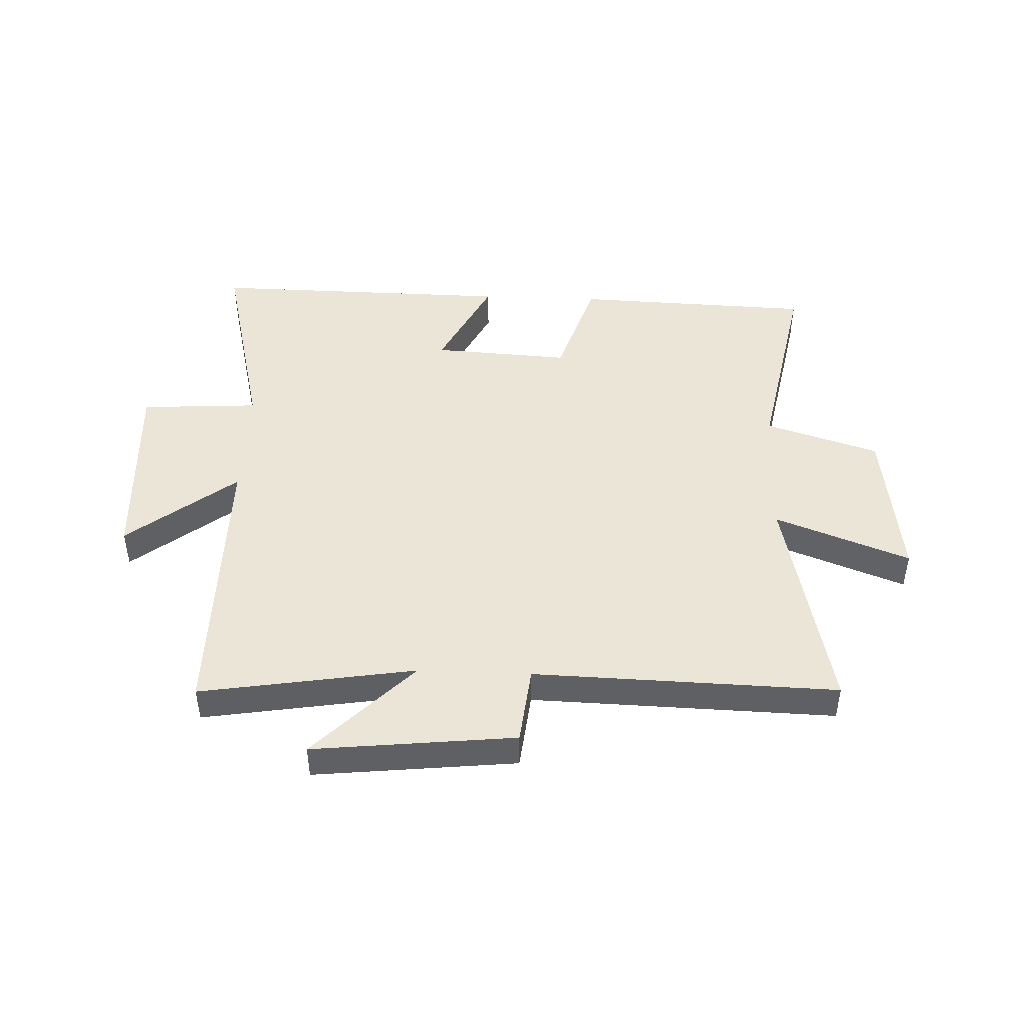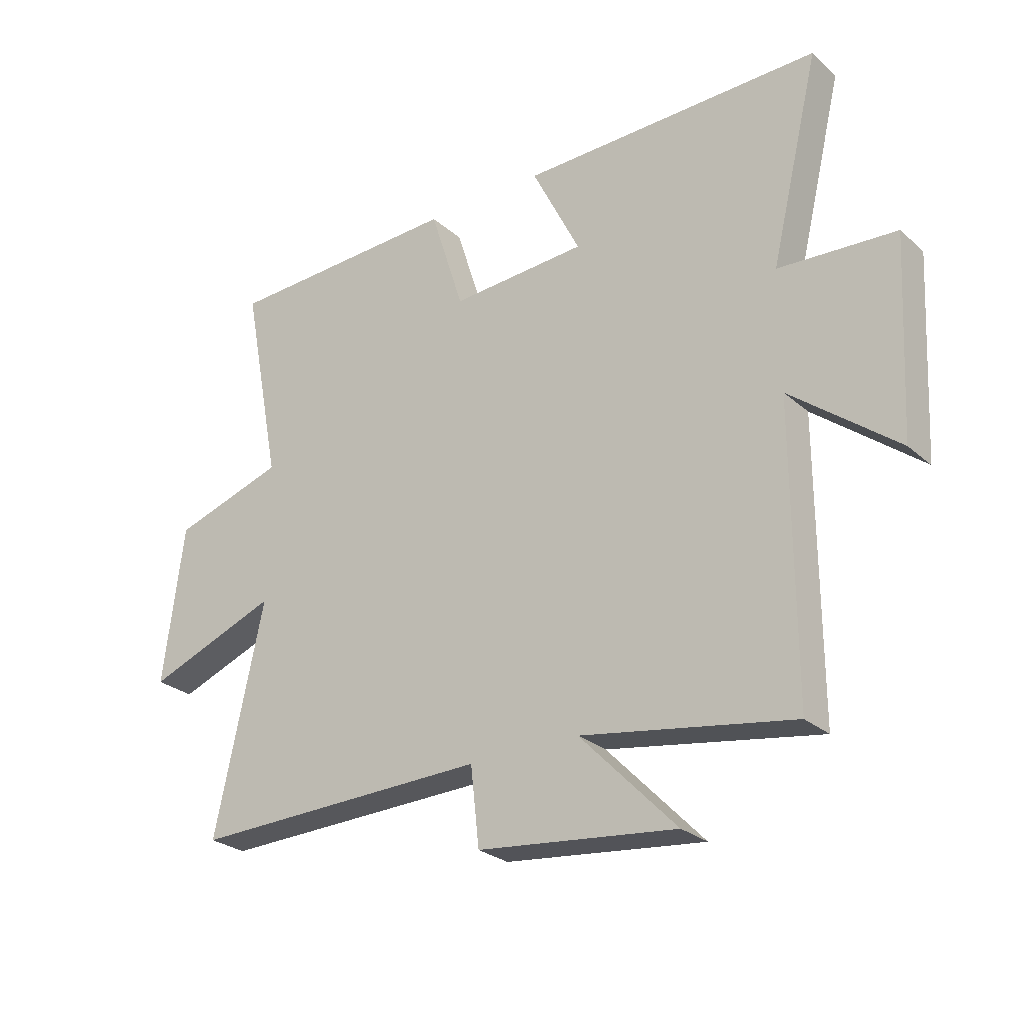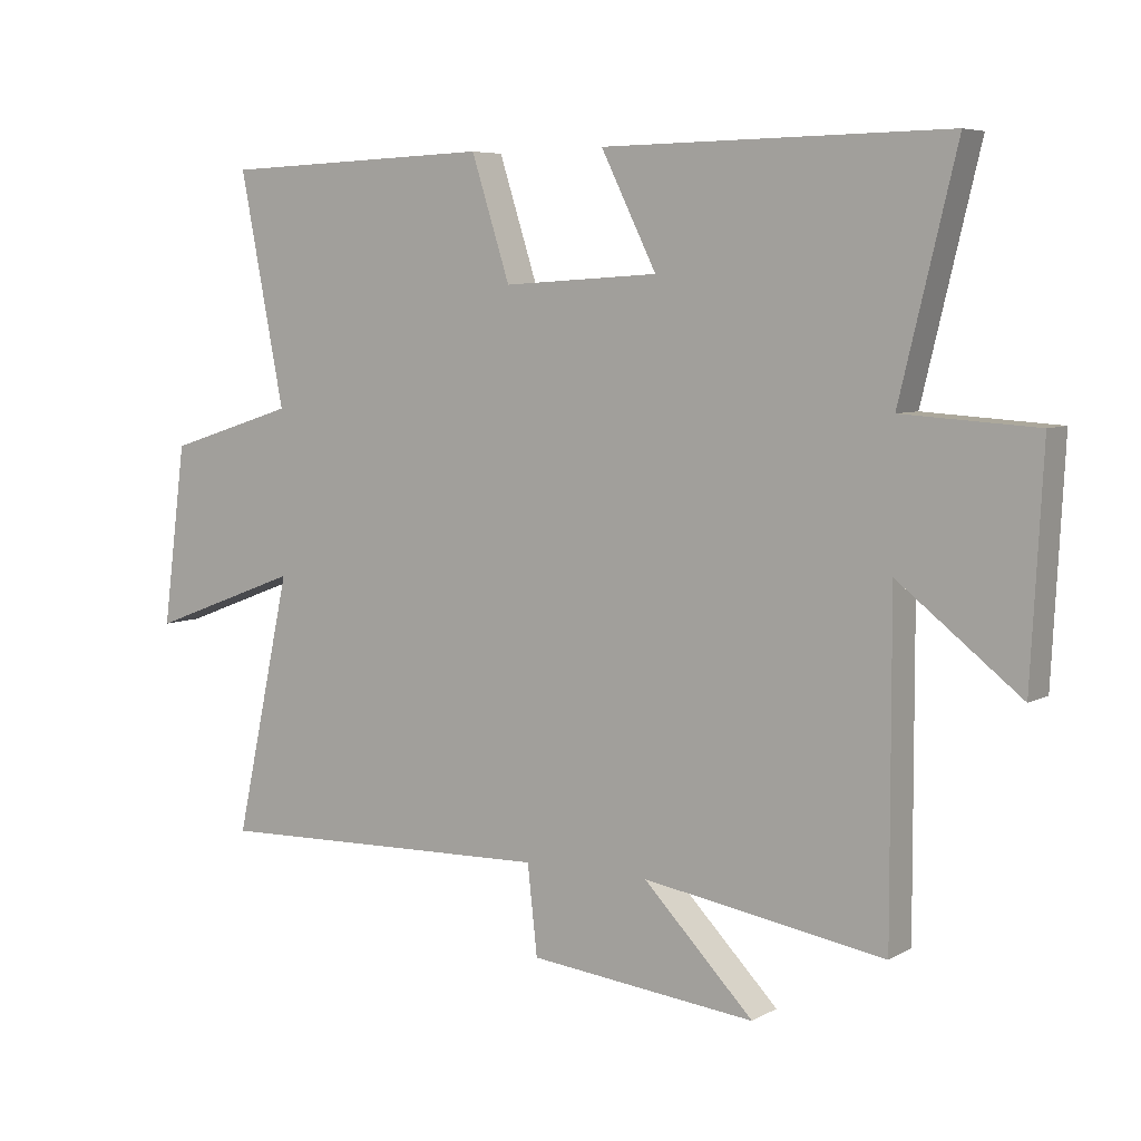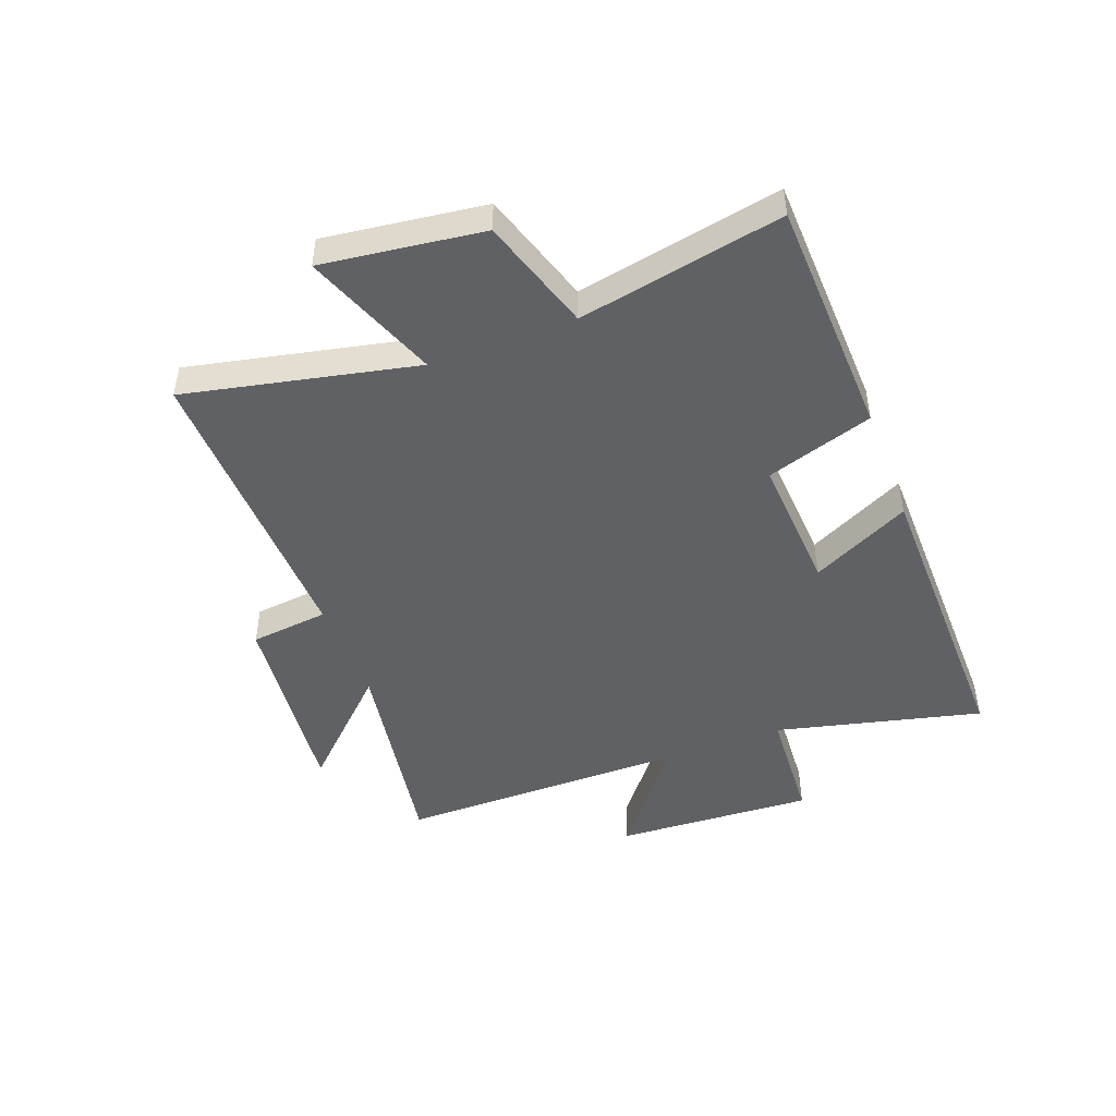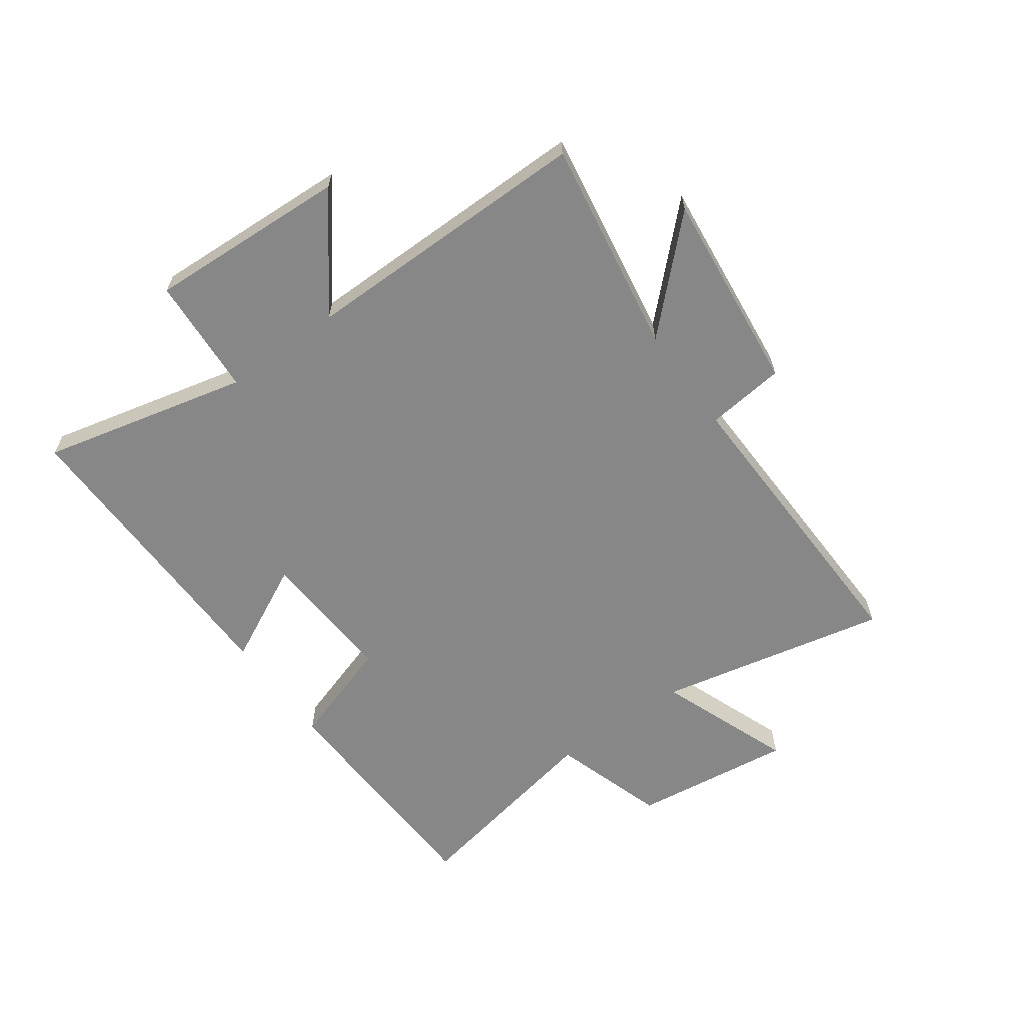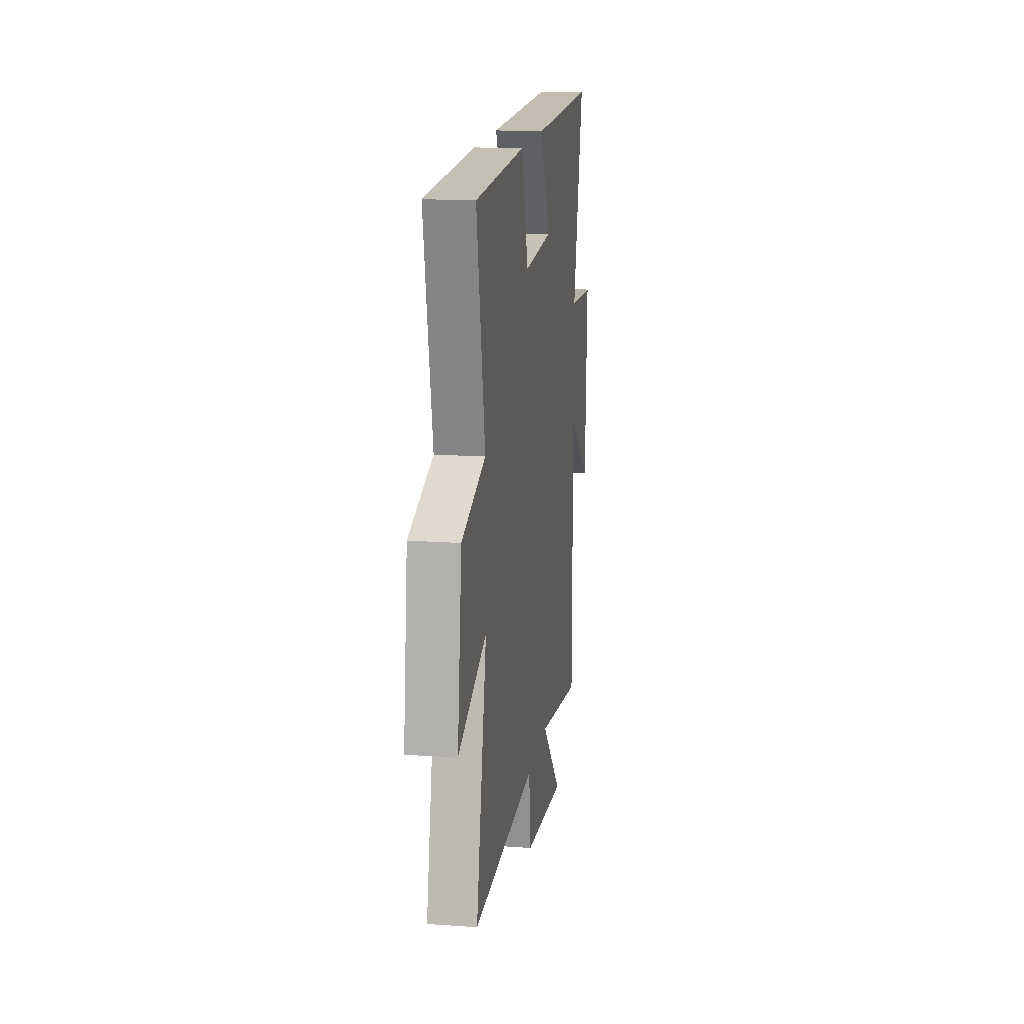
<metadata>
{"format":"obj","ext":"obj","renderer":"f3d","projection":"perspective","resolution":1024,"background":"white","views":[{"elev":45.8,"azim":-177.7,"up":"+Y"},{"elev":-26.5,"azim":36.8,"up":"+Z"},{"elev":6.2,"azim":32.6,"up":"+Z"},{"elev":-47.0,"azim":-69.3,"up":"+Y"},{"elev":-62.6,"azim":125.9,"up":"+Y"},{"elev":16.0,"azim":-81.7,"up":"+Z"}]}
</metadata>
<code>
v -0.568 0.07 0.485
v -0.153 0.07 0.5
v -0.094 0.07 0.315
v 0.144 0.07 0.329
v 0.059 0.07 0.5
v 0.586 0.07 0.507
v 0.5 0.07 0.151
v 0.705 0.07 0.138
v 0.687 0.07 -0.206
v 0.5 0.07 -0.059
v 0.501 0.07 -0.561
v 0.131 0.07 -0.5
v 0.3 0.07 -0.674
v -0.048 0.07 -0.636
v -0.063 0.07 -0.5
v -0.586 0.07 -0.514
v -0.5 0.07 -0.117
v -0.732 0.07 -0.205
v -0.696 0.07 0.071
v -0.5 0.07 0.133
v -0.568 0 0.485
v -0.153 0 0.5
v -0.094 0 0.315
v 0.144 0 0.329
v 0.059 0 0.5
v 0.586 0 0.507
v 0.5 0 0.151
v 0.705 0 0.138
v 0.687 0 -0.206
v 0.5 0 -0.059
v 0.501 0 -0.561
v 0.131 0 -0.5
v 0.3 0 -0.674
v -0.048 0 -0.636
v -0.063 0 -0.5
v -0.586 0 -0.514
v -0.5 0 -0.117
v -0.732 0 -0.205
v -0.696 0 0.071
v -0.5 0 0.133
f 17 18 19 20
f 15 16 17
f 15 17 20
f 12 13 14 15
f 12 15 20 1
f 10 11 12 1
f 7 8 9 10
f 4 5 6 7
f 3 4 7 10
f 1 2 3
f 1 3 10
f 40 39 38 37
f 37 36 35
f 40 37 35
f 35 34 33 32
f 21 40 35 32
f 21 32 31 30
f 30 29 28 27
f 27 26 25 24
f 30 27 24 23
f 23 22 21
f 30 23 21
f 1 21 22 2
f 2 22 23 3
f 3 23 24 4
f 4 24 25 5
f 5 25 26 6
f 6 26 27 7
f 7 27 28 8
f 8 28 29 9
f 9 29 30 10
f 10 30 31 11
f 11 31 32 12
f 12 32 33 13
f 13 33 34 14
f 14 34 35 15
f 15 35 36 16
f 16 36 37 17
f 17 37 38 18
f 18 38 39 19
f 19 39 40 20
f 20 40 21 1

</code>
